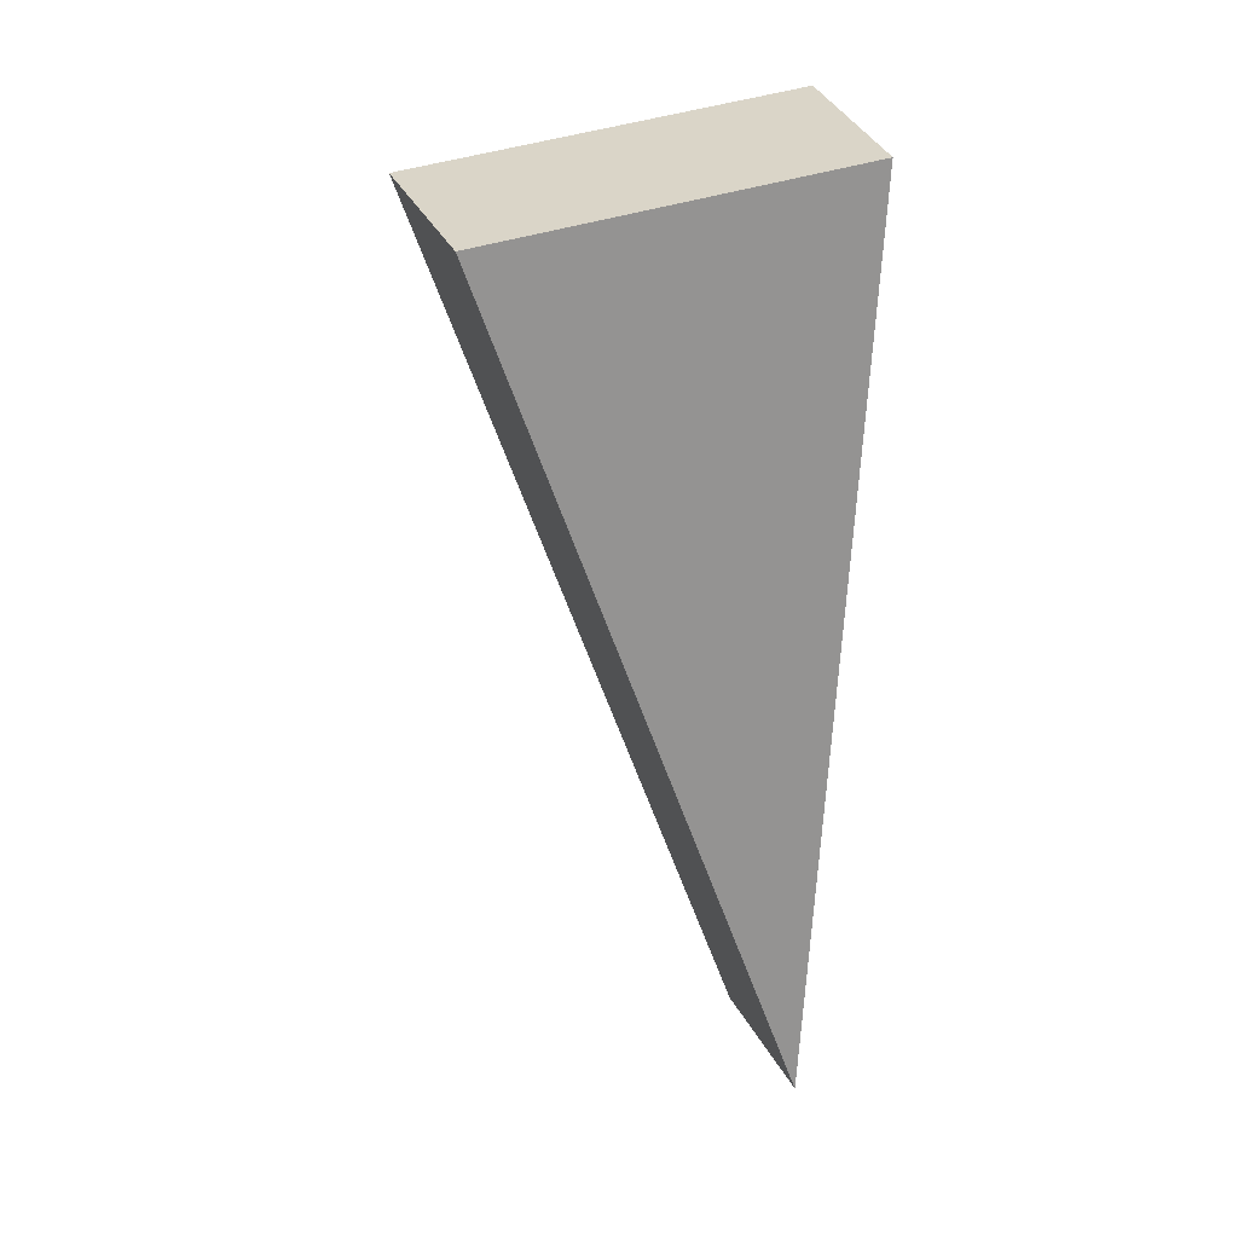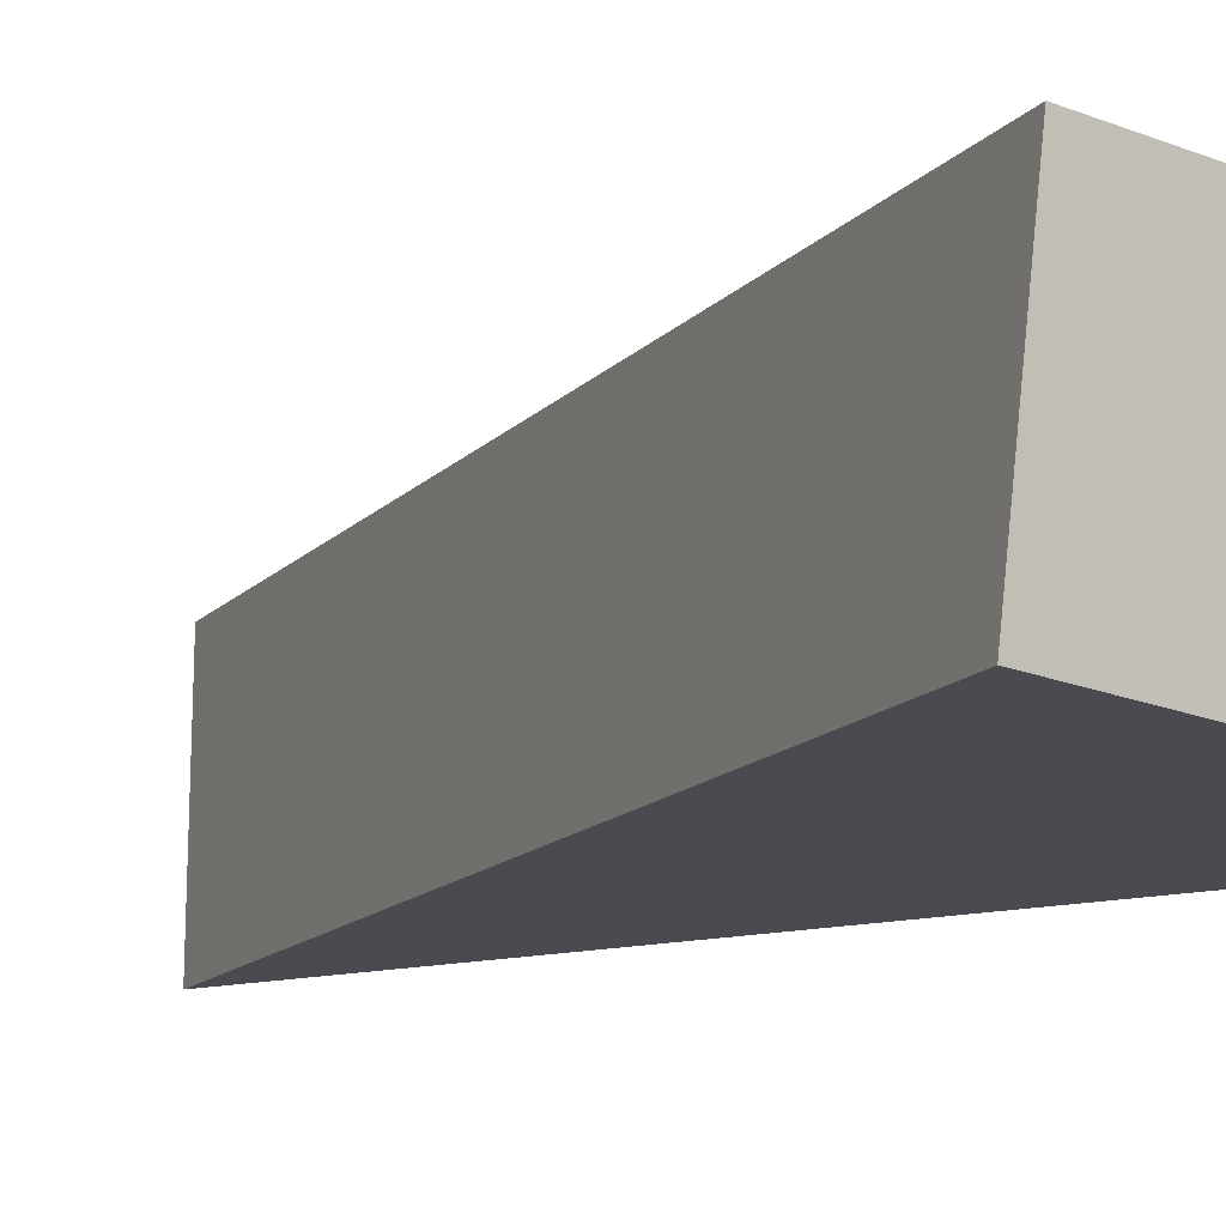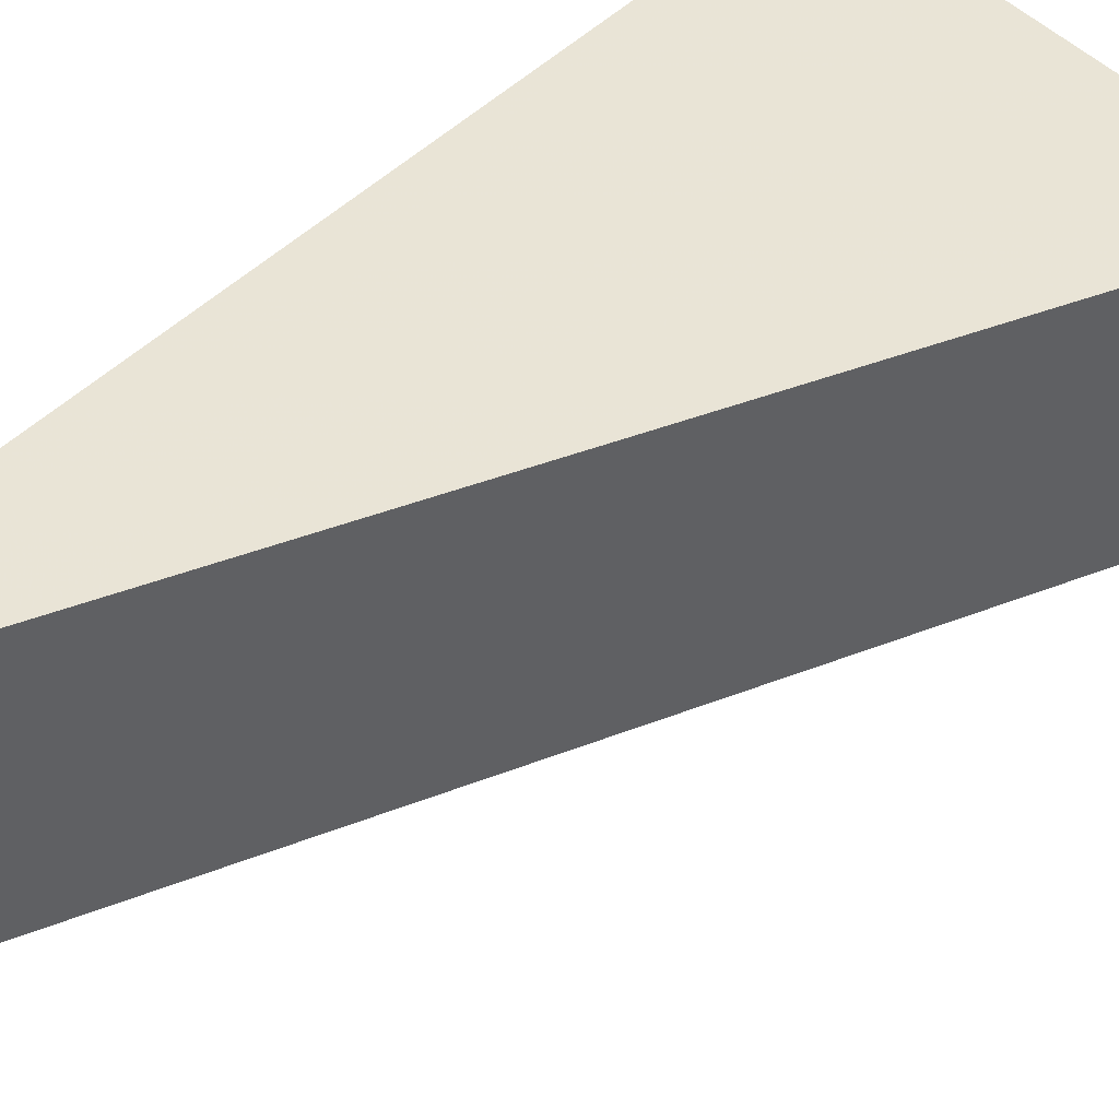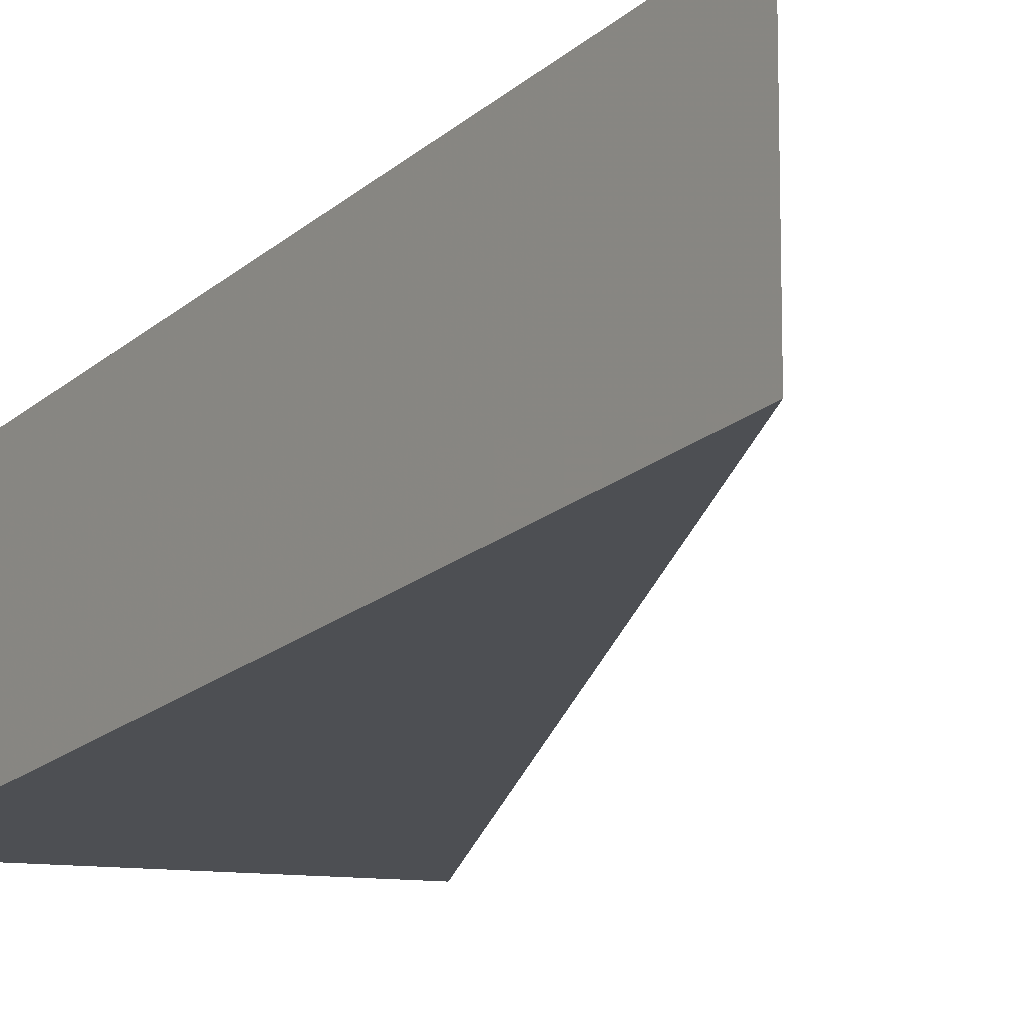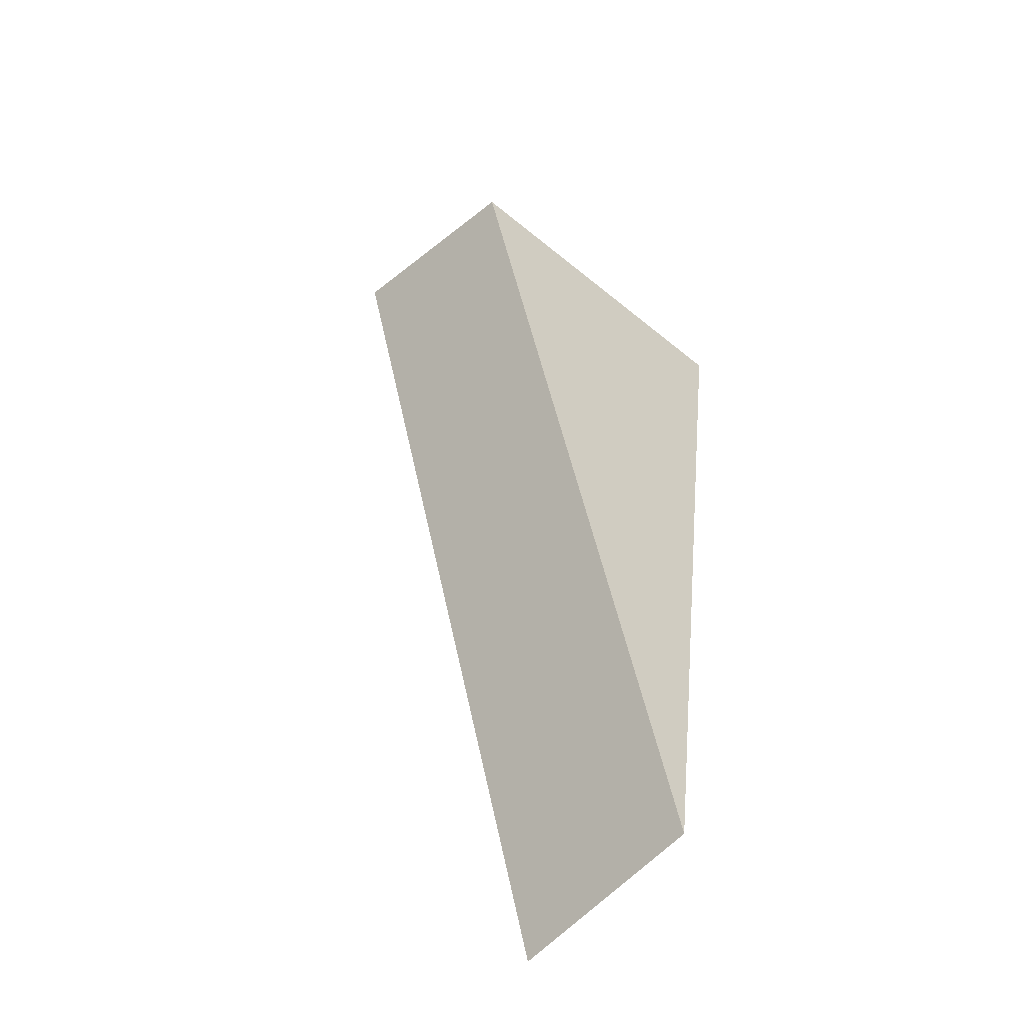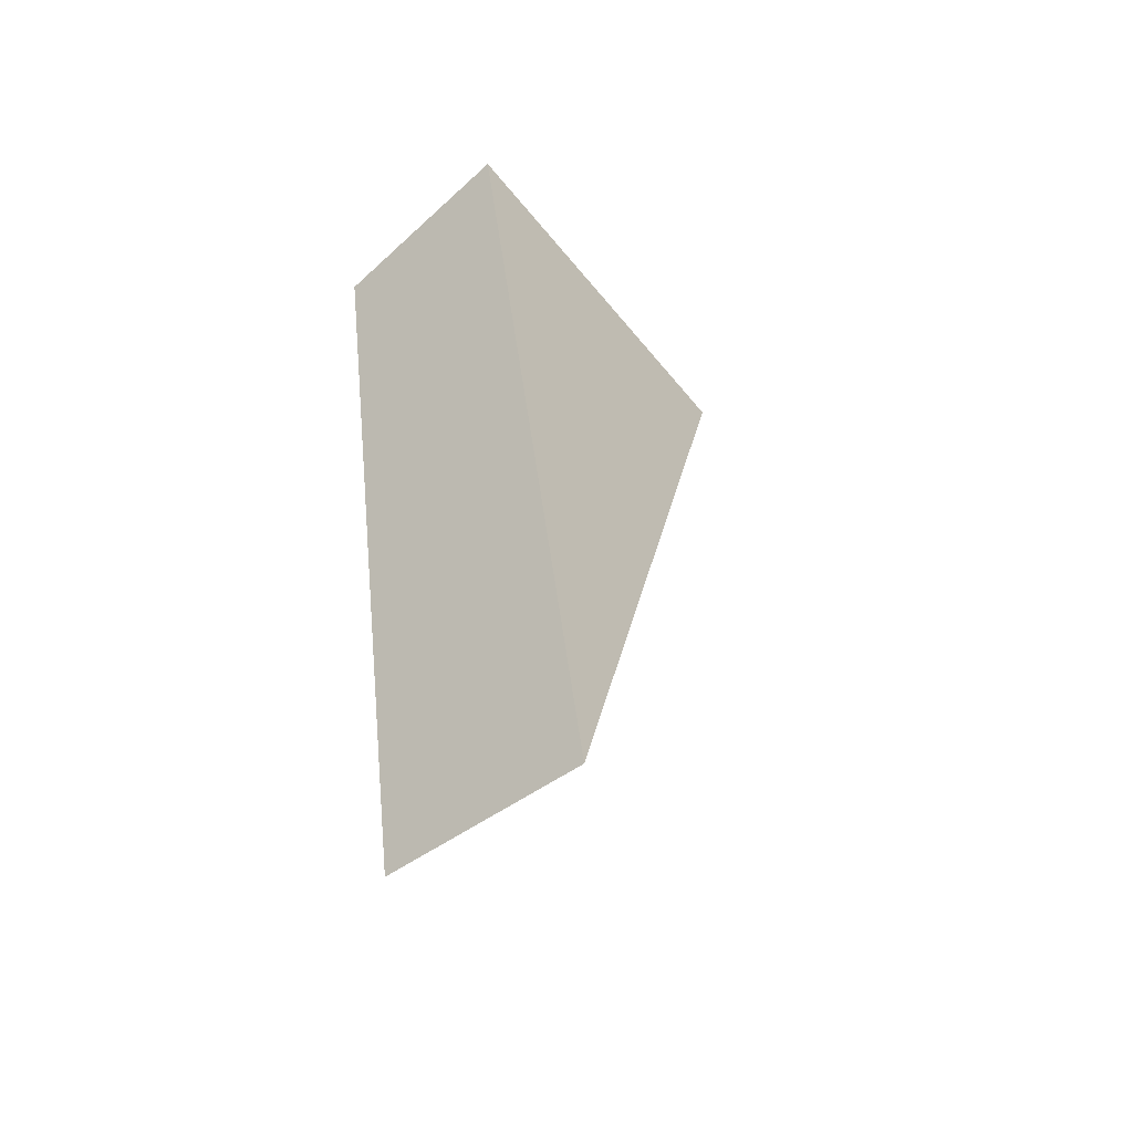
<metadata>
{"format":"obj","ext":"obj","renderer":"f3d","projection":"perspective","resolution":1024,"background":"white","views":[{"elev":16.1,"azim":-15.0,"up":"+Z"},{"elev":-19.8,"azim":-46.3,"up":"+Y"},{"elev":45.9,"azim":-141.6,"up":"+Y"},{"elev":-11.7,"azim":148.2,"up":"+Y"},{"elev":-60.9,"azim":-42.6,"up":"+Z"},{"elev":-48.0,"azim":130.1,"up":"+Z"}]}
</metadata>
<code>
v 2.042 0.1524 2.488
v 2.039 0.1524 2.487
v 2.042 0.1533 2.48
v 2.042 0.1552 2.48
v 2.042 0.1533 2.48
v 2.039 0.1524 2.487
v 2.039 0.1542 2.487
v 2.039 0.1542 2.487
v 2.039 0.1524 2.487
v 2.042 0.1524 2.488
v 2.042 0.1542 2.488
v 2.042 0.1542 2.488
v 2.042 0.1524 2.488
v 2.042 0.1533 2.48
v 2.042 0.1552 2.48
v 2.042 0.1552 2.48
v 2.039 0.1542 2.487
v 2.042 0.1542 2.488
f 1 2 3
f 4 5 6
f 4 6 7
f 8 9 10
f 8 10 11
f 12 13 14
f 12 14 15
f 16 17 18

</code>
